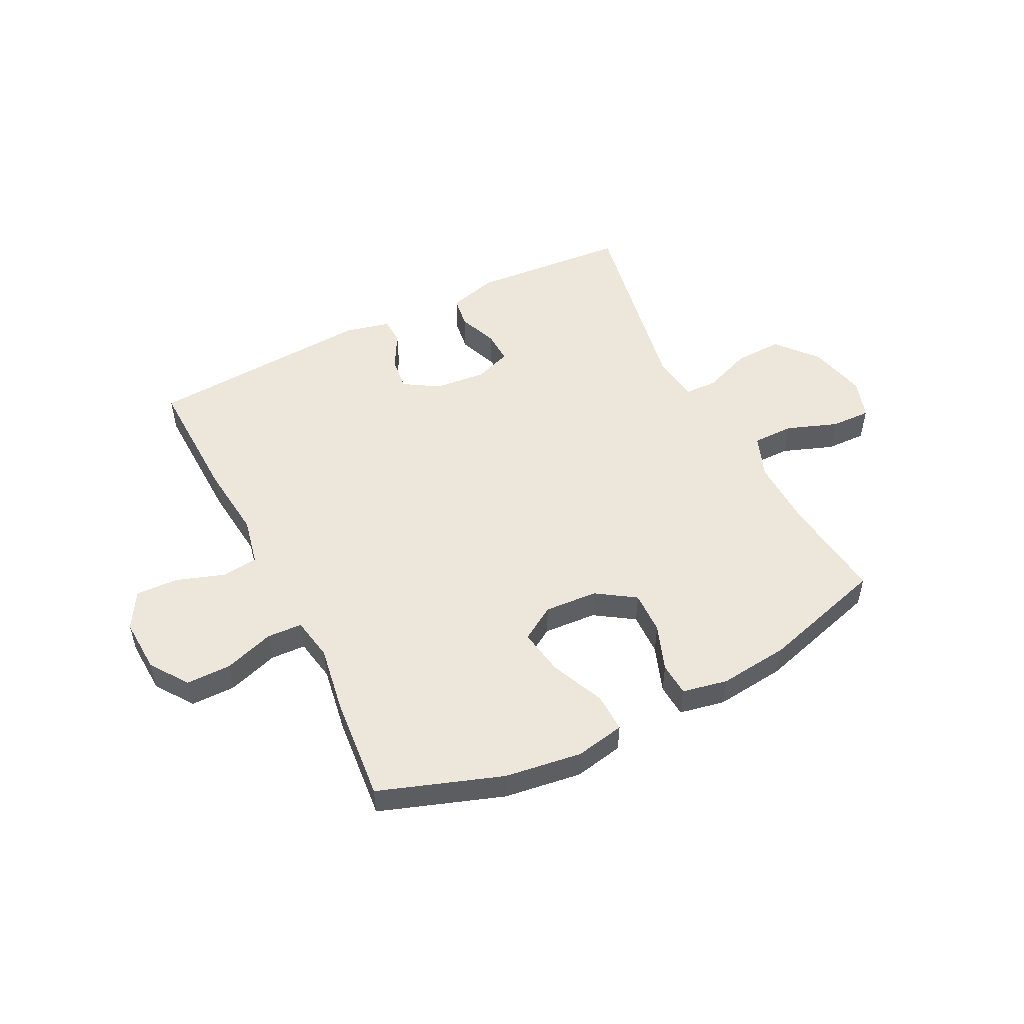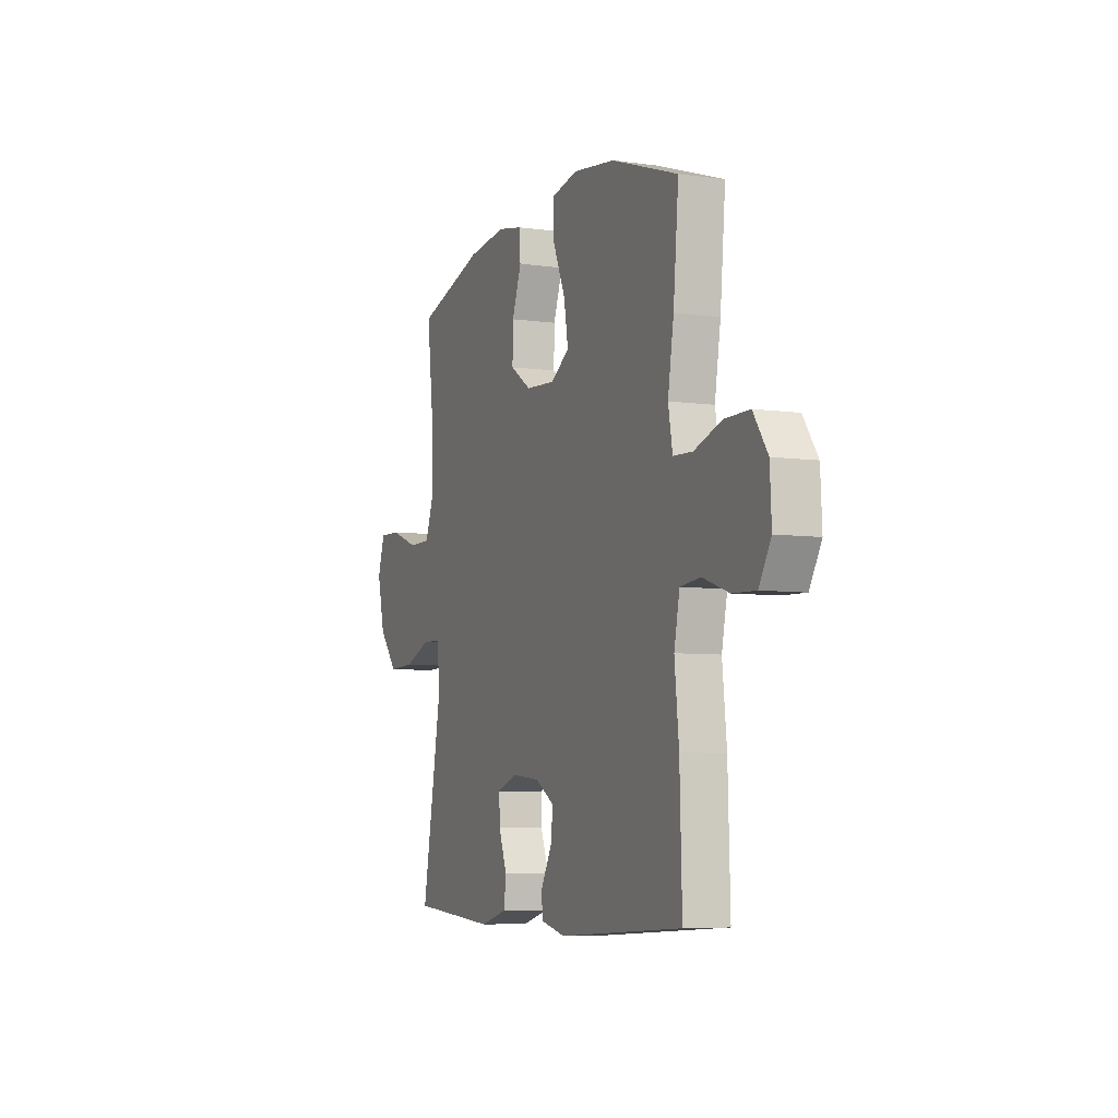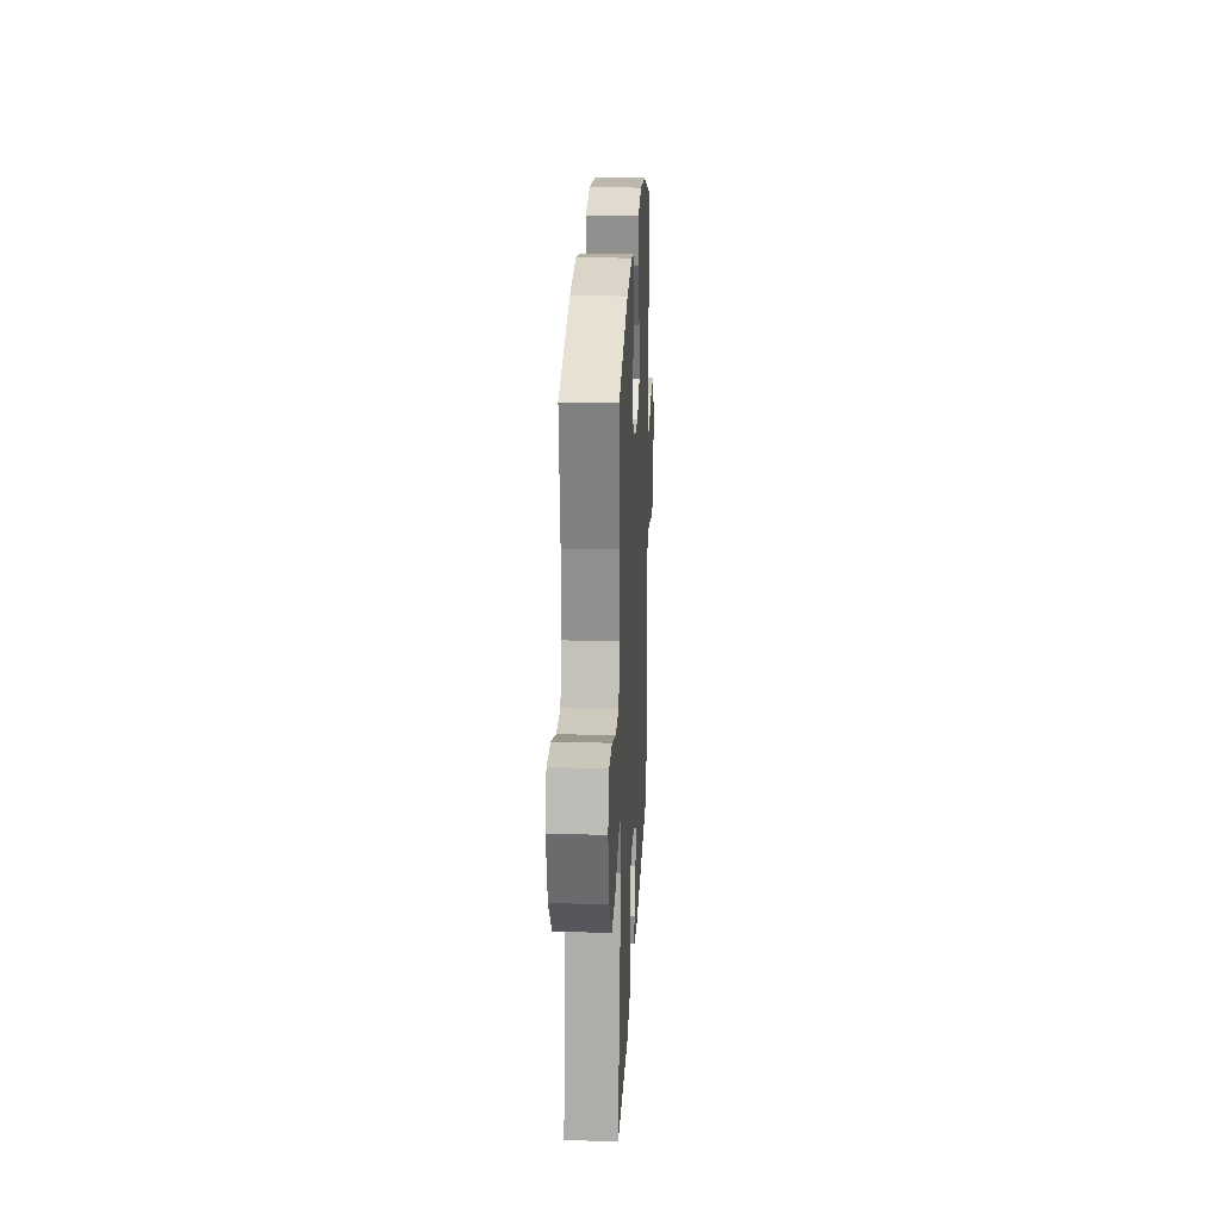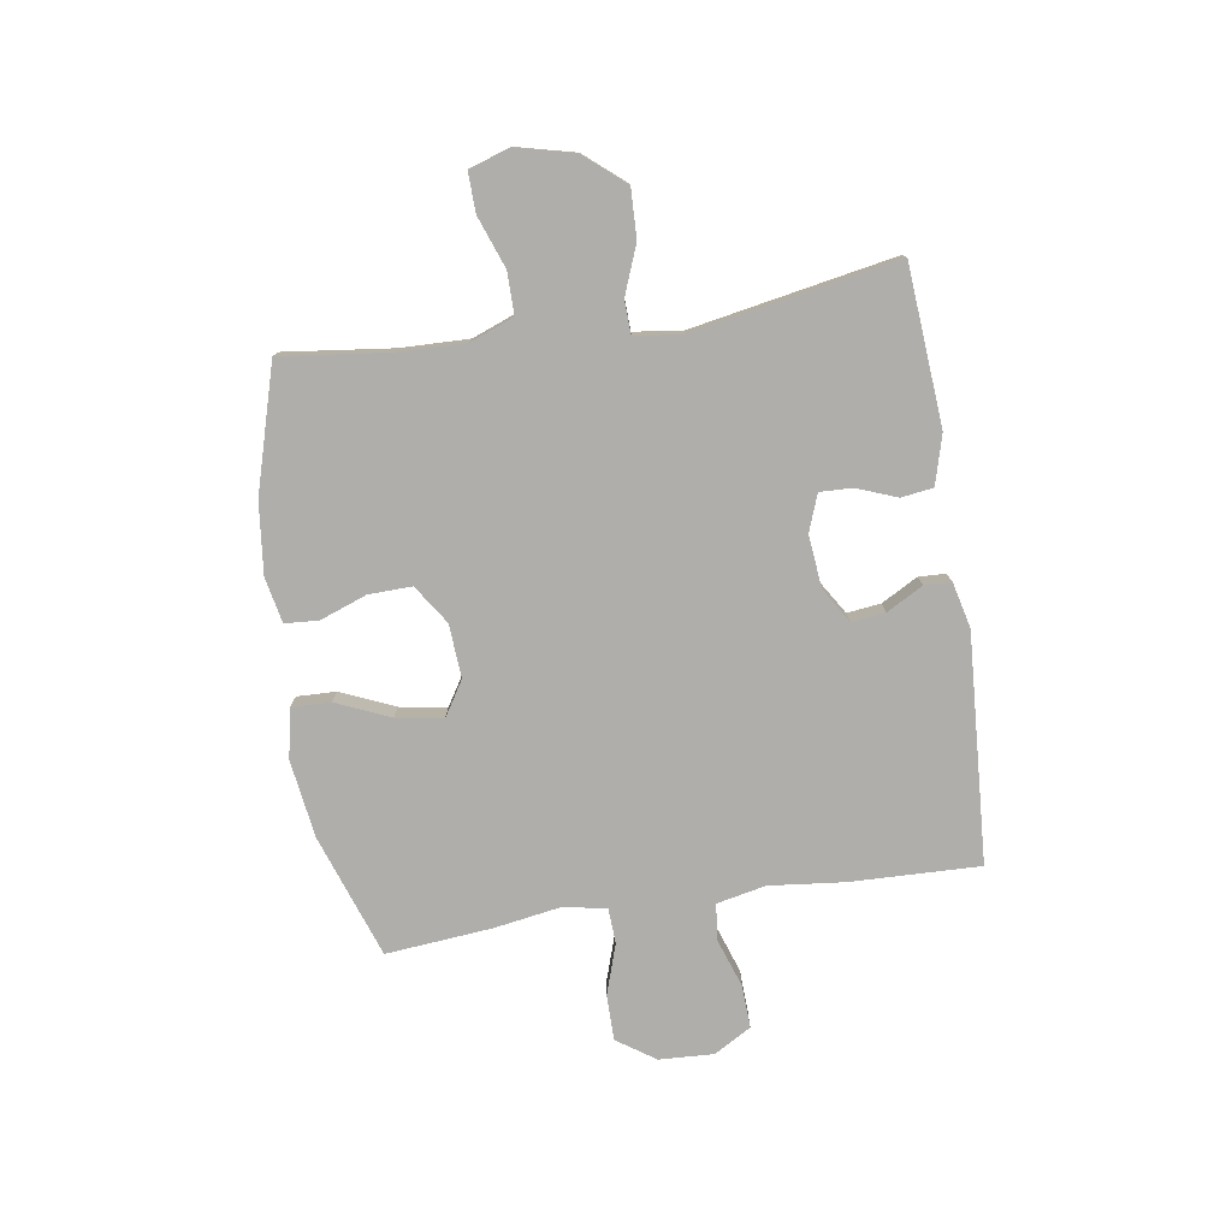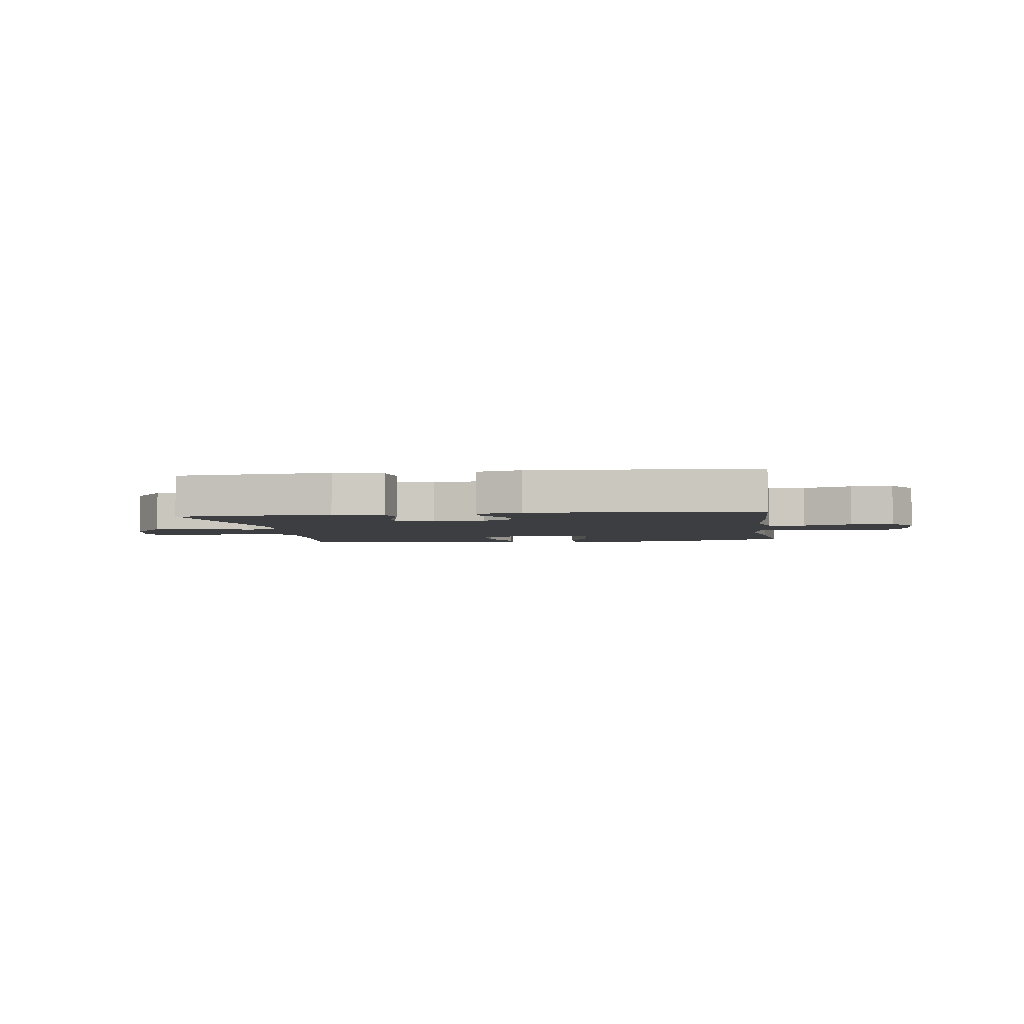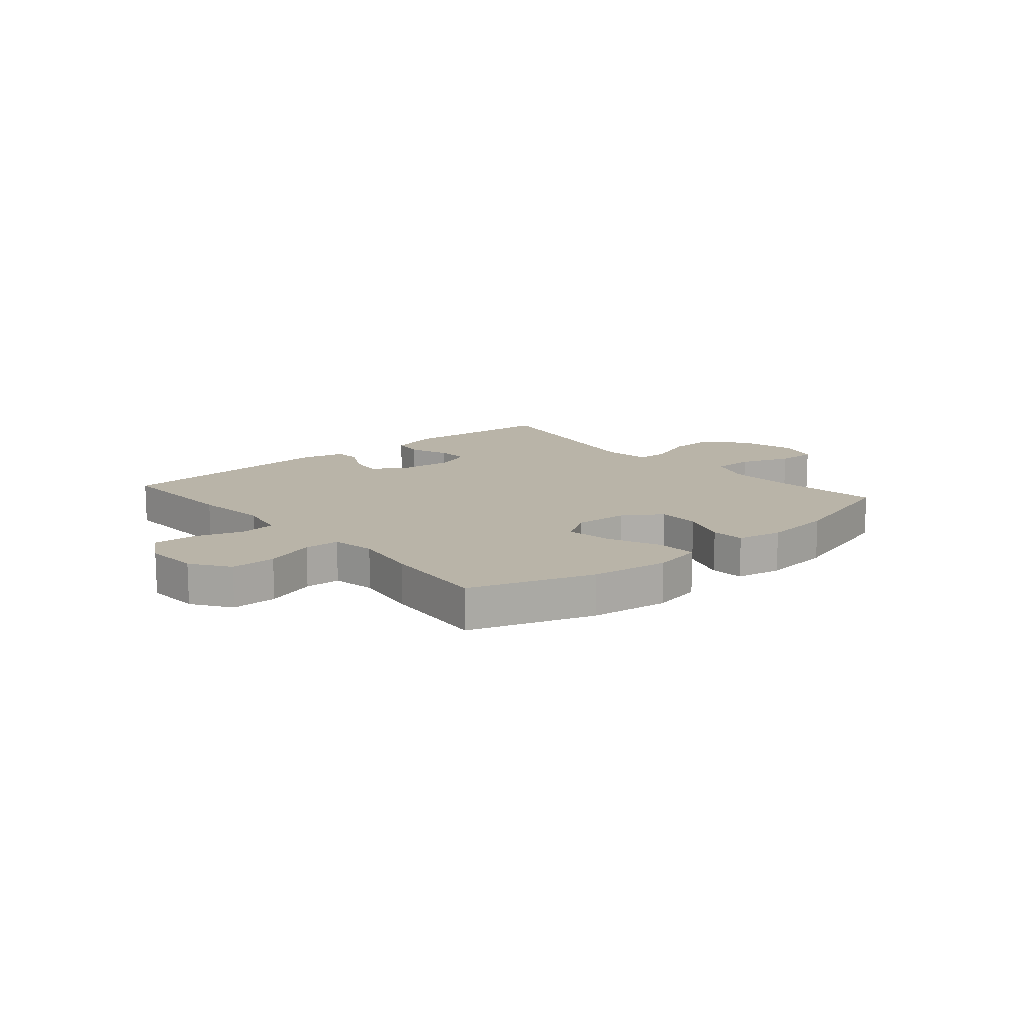
<metadata>
{"format":"obj","ext":"obj","renderer":"f3d","projection":"perspective","resolution":1024,"background":"white","views":[{"elev":51.5,"azim":-26.7,"up":"+Y"},{"elev":-6.4,"azim":-112.6,"up":"+Z"},{"elev":22.7,"azim":92.8,"up":"+Z"},{"elev":-77.7,"azim":98.8,"up":"+Y"},{"elev":-3.4,"azim":-171.5,"up":"+Y"},{"elev":13.2,"azim":-40.7,"up":"+Y"}]}
</metadata>
<code>
v 0.5 0.07 -0.5
v 0.222 0.07 -0.521
v 0.136 0.07 -0.497
v 0.128 0.07 -0.441
v 0.155 0.07 -0.371
v 0.157 0.07 -0.314
v 0.093 0.07 -0.29
v 0.001 0.07 -0.299
v -0.06 0.07 -0.337
v -0.053 0.07 -0.396
v -0.018 0.07 -0.46
v -0.02 0.07 -0.507
v -0.1 0.07 -0.526
v -0.5 0.07 -0.5
v -0.493 0.07 -0.273
v -0.479 0.07 -0.142
v -0.497 0.07 -0.056
v -0.561 0.07 -0.049
v -0.646 0.07 -0.078
v -0.721 0.07 -0.081
v -0.759 0.07 -0.016
v -0.754 0.07 0.08
v -0.708 0.07 0.147
v -0.628 0.07 0.147
v -0.54 0.07 0.118
v -0.478 0.07 0.121
v -0.464 0.07 0.197
v -0.483 0.07 0.314
v -0.5 0.07 0.5
v -0.284 0.07 0.575
v -0.148 0.07 0.594
v -0.061 0.07 0.577
v -0.063 0.07 0.508
v -0.104 0.07 0.414
v -0.118 0.07 0.332
v -0.057 0.07 0.294
v 0.037 0.07 0.3
v 0.105 0.07 0.345
v 0.103 0.07 0.421
v 0.073 0.07 0.503
v 0.077 0.07 0.562
v 0.157 0.07 0.578
v 0.281 0.07 0.564
v 0.5 0.07 0.5
v 0.477 0.07 0.311
v 0.474 0.07 0.192
v 0.503 0.07 0.116
v 0.576 0.07 0.116
v 0.666 0.07 0.149
v 0.736 0.07 0.151
v 0.759 0.07 0.08
v 0.734 0.07 -0.022
v 0.674 0.07 -0.093
v 0.589 0.07 -0.09
v 0.504 0.07 -0.057
v 0.446 0.07 -0.059
v 0.435 0.07 -0.143
v 0.5 0 -0.5
v 0.222 0 -0.521
v 0.136 0 -0.497
v 0.128 0 -0.441
v 0.155 0 -0.371
v 0.157 0 -0.314
v 0.093 0 -0.29
v 0.001 0 -0.299
v -0.06 0 -0.337
v -0.053 0 -0.396
v -0.018 0 -0.46
v -0.02 0 -0.507
v -0.1 0 -0.526
v -0.5 0 -0.5
v -0.493 0 -0.273
v -0.479 0 -0.142
v -0.497 0 -0.056
v -0.561 0 -0.049
v -0.646 0 -0.078
v -0.721 0 -0.081
v -0.759 0 -0.016
v -0.754 0 0.08
v -0.708 0 0.147
v -0.628 0 0.147
v -0.54 0 0.118
v -0.478 0 0.121
v -0.464 0 0.197
v -0.483 0 0.314
v -0.5 0 0.5
v -0.284 0 0.575
v -0.148 0 0.594
v -0.061 0 0.577
v -0.063 0 0.508
v -0.104 0 0.414
v -0.118 0 0.332
v -0.057 0 0.294
v 0.037 0 0.3
v 0.105 0 0.345
v 0.103 0 0.421
v 0.073 0 0.503
v 0.077 0 0.562
v 0.157 0 0.578
v 0.281 0 0.564
v 0.5 0 0.5
v 0.477 0 0.311
v 0.474 0 0.192
v 0.503 0 0.116
v 0.576 0 0.116
v 0.666 0 0.149
v 0.736 0 0.151
v 0.759 0 0.08
v 0.734 0 -0.022
v 0.674 0 -0.093
v 0.589 0 -0.09
v 0.504 0 -0.057
v 0.446 0 -0.059
v 0.435 0 -0.143
f 52 53 54 55
f 52 55 56
f 51 52 56
f 48 49 50 51
f 47 48 51 56
f 46 47 56
f 45 46 56 57
f 43 44 45
f 42 43 45 57
f 39 40 41 42
f 38 39 42 57
f 31 32 33 34
f 31 34 35
f 30 31 35
f 27 28 29 30
f 26 27 30 35
f 22 23 24 25
f 22 25 26
f 21 22 26
f 18 19 20 21
f 17 18 21 26
f 16 17 26 35
f 10 11 12 13
f 9 10 13 14
f 8 9 14 15
f 2 3 4 5
f 2 5 6
f 1 2 6
f 37 38 57 1
f 15 16 35 36
f 7 8 15 36
f 6 7 36 37
f 1 6 37
f 112 111 110 109
f 113 112 109
f 113 109 108
f 108 107 106 105
f 113 108 105 104
f 113 104 103
f 114 113 103 102
f 102 101 100
f 114 102 100 99
f 99 98 97 96
f 114 99 96 95
f 91 90 89 88
f 92 91 88
f 92 88 87
f 87 86 85 84
f 92 87 84 83
f 82 81 80 79
f 83 82 79
f 83 79 78
f 78 77 76 75
f 83 78 75 74
f 92 83 74 73
f 70 69 68 67
f 71 70 67 66
f 72 71 66 65
f 62 61 60 59
f 63 62 59
f 63 59 58
f 58 114 95 94
f 93 92 73 72
f 93 72 65 64
f 94 93 64 63
f 94 63 58
f 1 58 59 2
f 2 59 60 3
f 3 60 61 4
f 4 61 62 5
f 5 62 63 6
f 6 63 64 7
f 7 64 65 8
f 8 65 66 9
f 9 66 67 10
f 10 67 68 11
f 11 68 69 12
f 12 69 70 13
f 13 70 71 14
f 14 71 72 15
f 15 72 73 16
f 16 73 74 17
f 17 74 75 18
f 18 75 76 19
f 19 76 77 20
f 20 77 78 21
f 21 78 79 22
f 22 79 80 23
f 23 80 81 24
f 24 81 82 25
f 25 82 83 26
f 26 83 84 27
f 27 84 85 28
f 28 85 86 29
f 29 86 87 30
f 30 87 88 31
f 31 88 89 32
f 32 89 90 33
f 33 90 91 34
f 34 91 92 35
f 35 92 93 36
f 36 93 94 37
f 37 94 95 38
f 38 95 96 39
f 39 96 97 40
f 40 97 98 41
f 41 98 99 42
f 42 99 100 43
f 43 100 101 44
f 44 101 102 45
f 45 102 103 46
f 46 103 104 47
f 47 104 105 48
f 48 105 106 49
f 49 106 107 50
f 50 107 108 51
f 51 108 109 52
f 52 109 110 53
f 53 110 111 54
f 54 111 112 55
f 55 112 113 56
f 56 113 114 57
f 57 114 58 1

</code>
